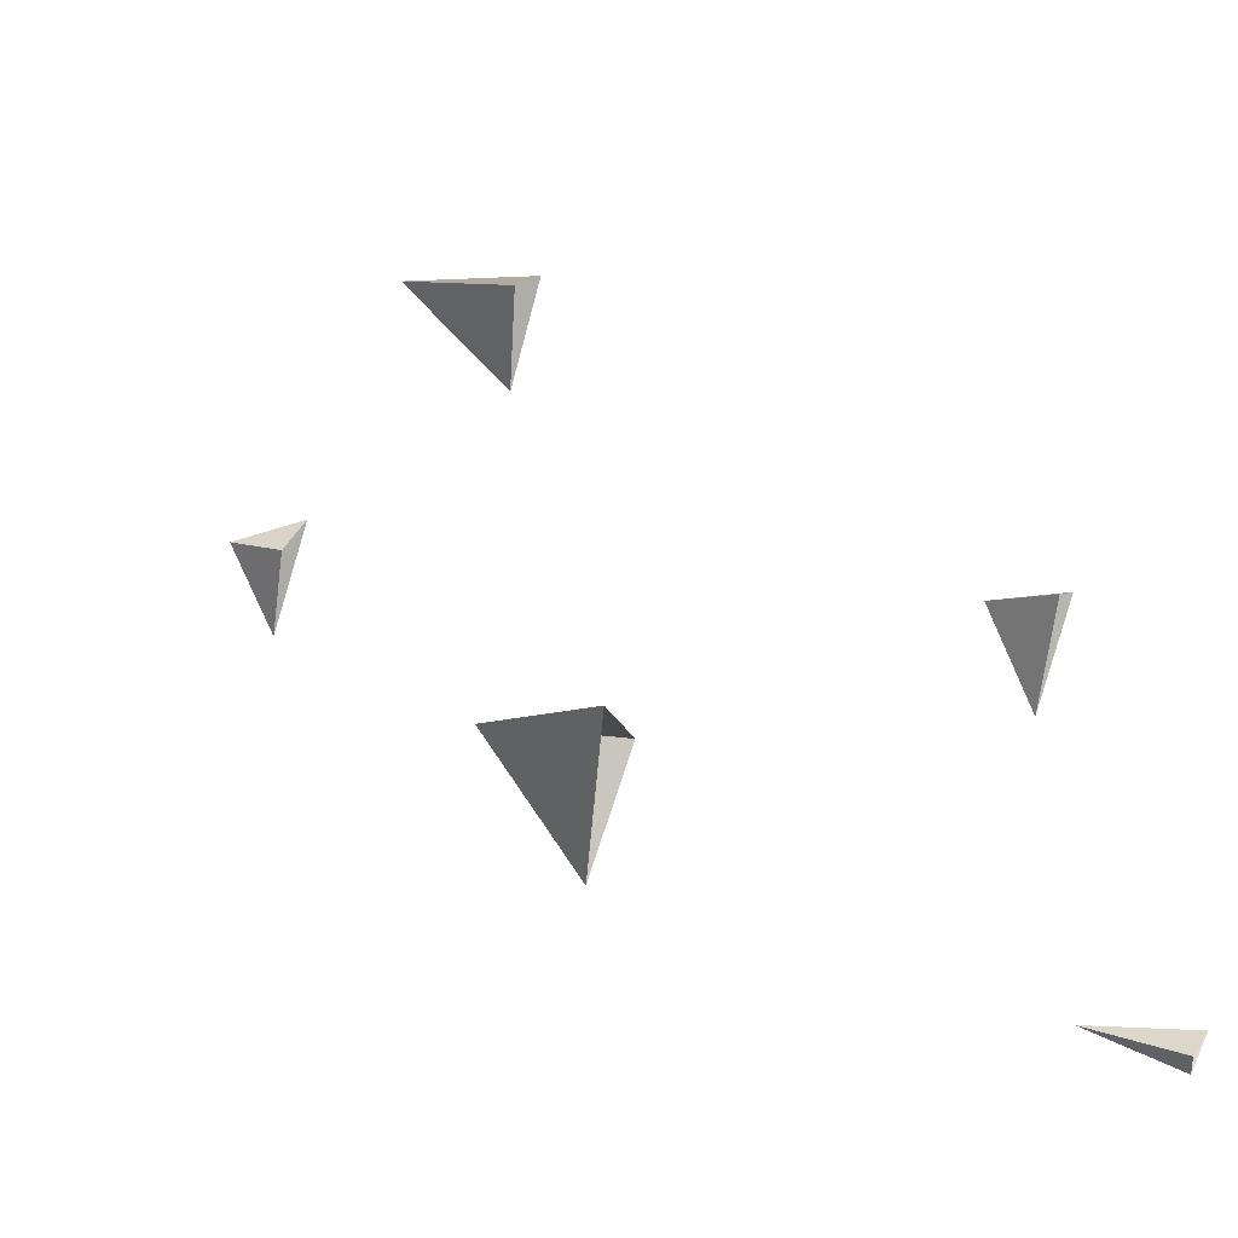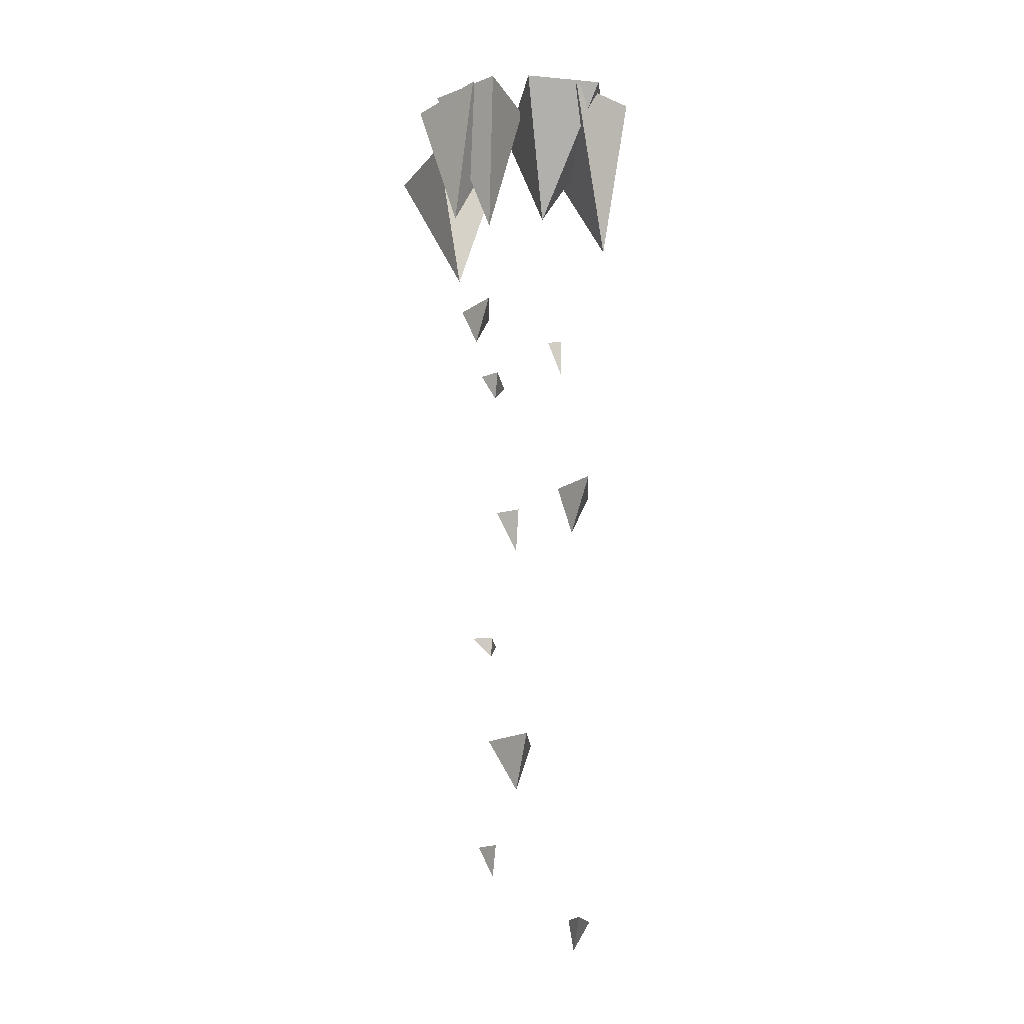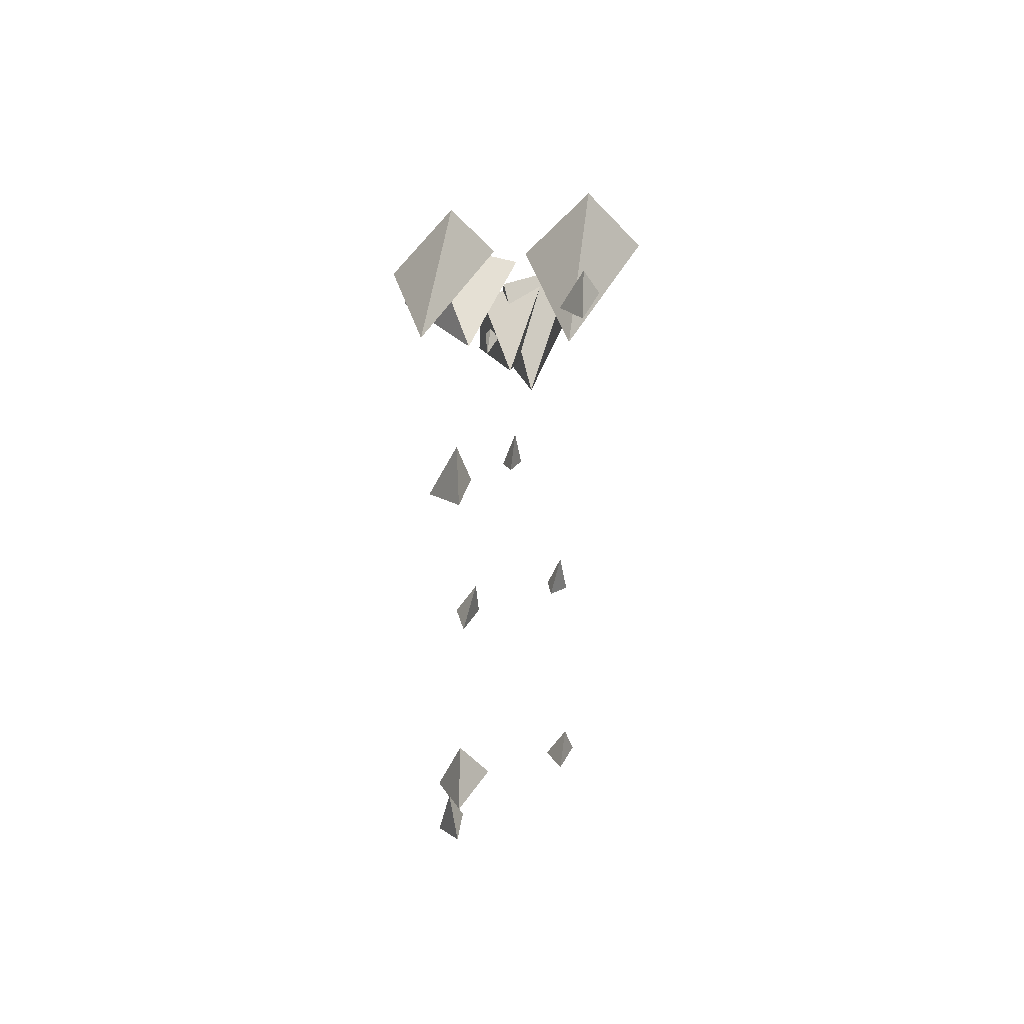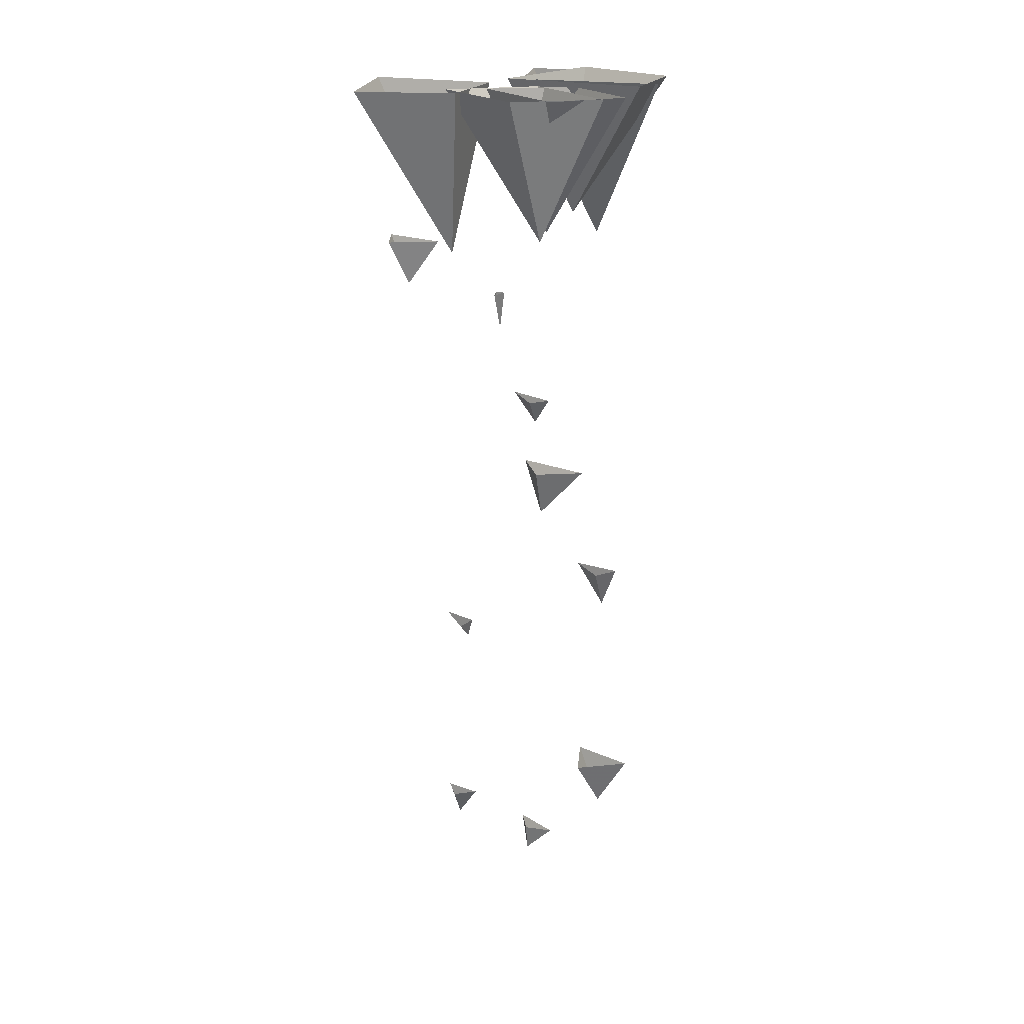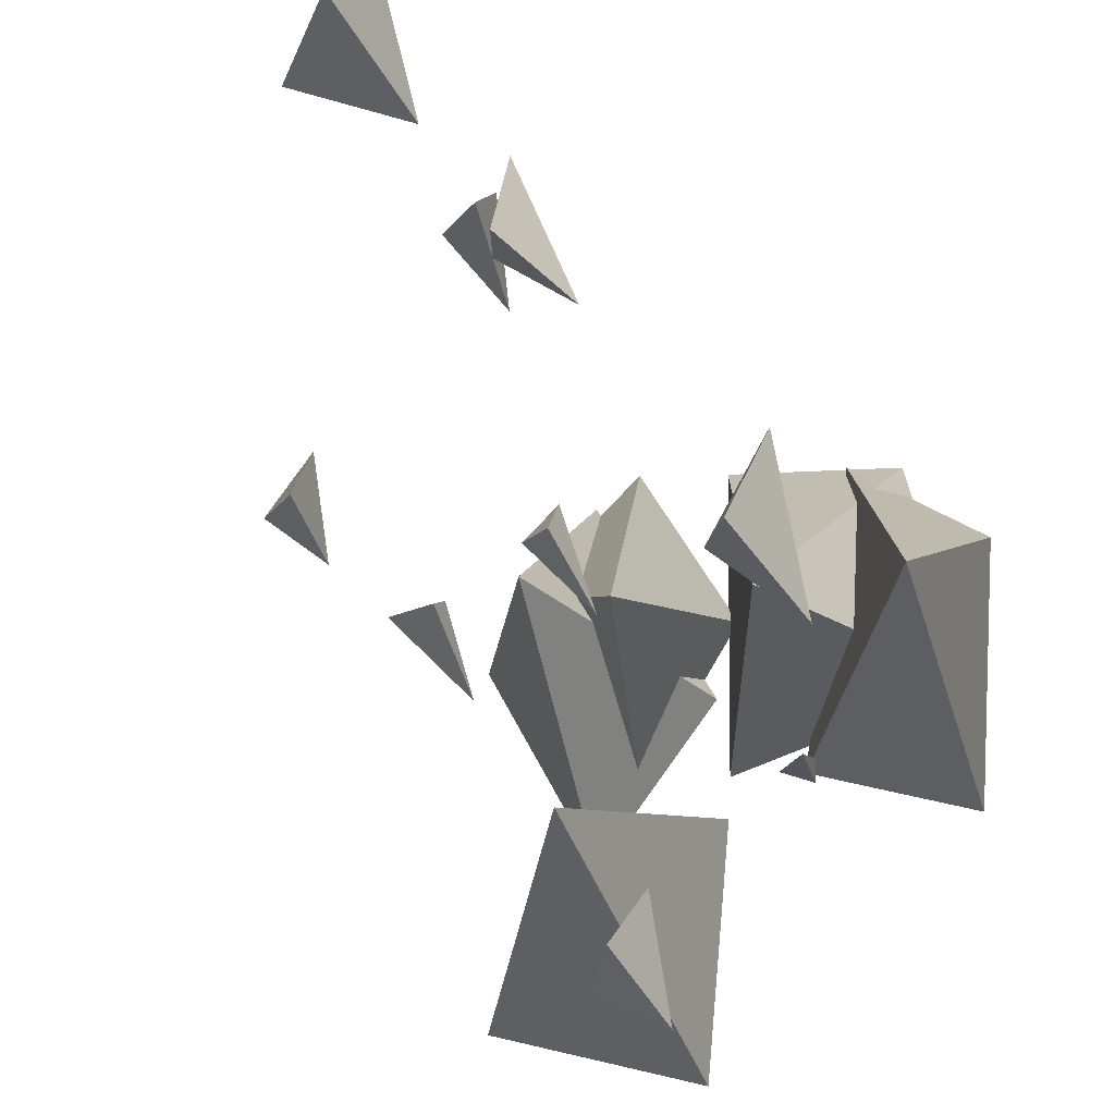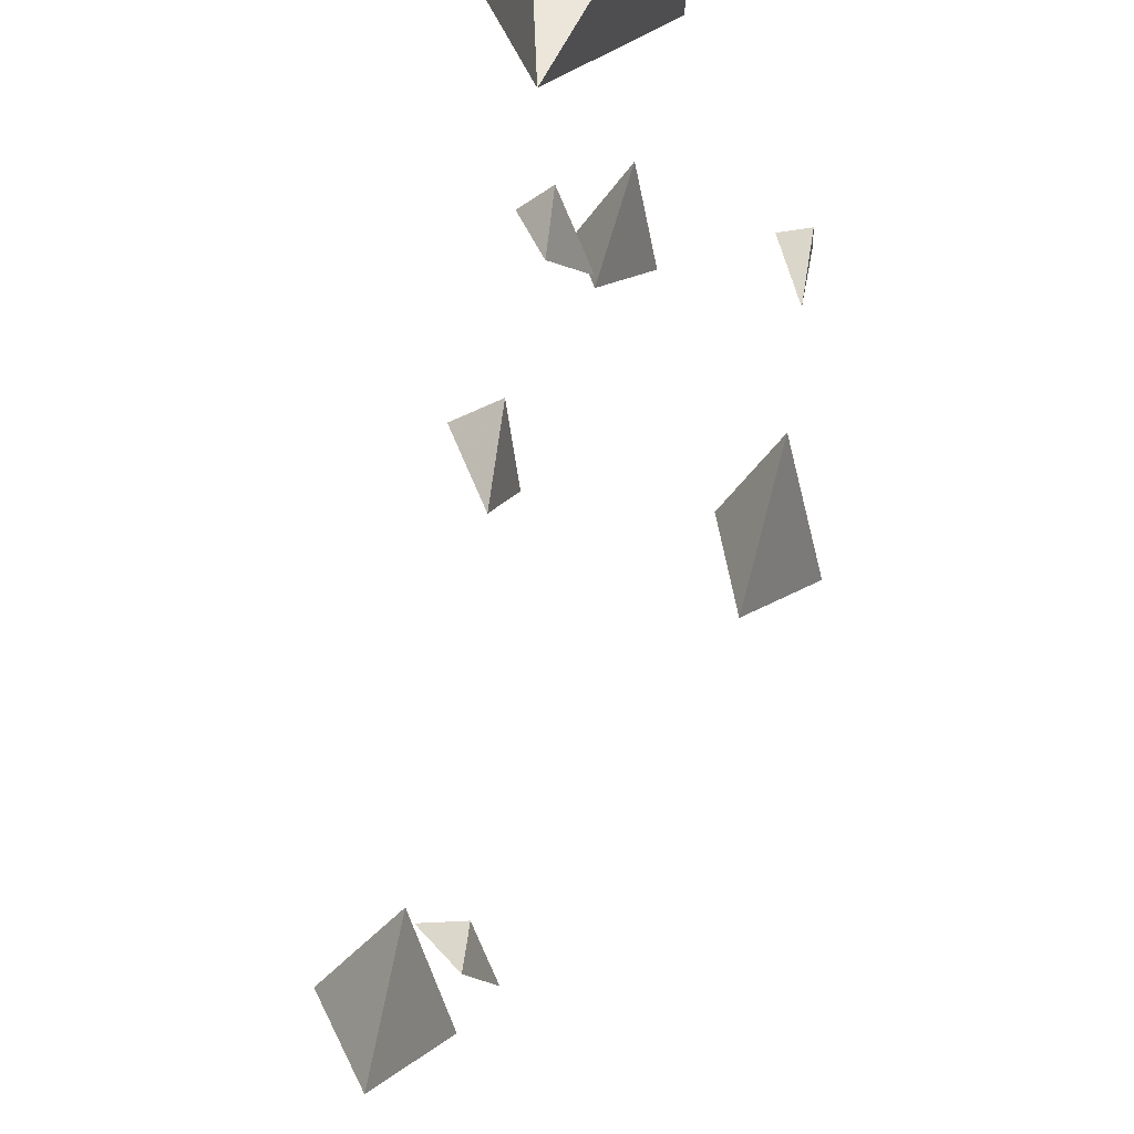
<metadata>
{"format":"obj","ext":"obj","renderer":"f3d","projection":"perspective","resolution":1024,"background":"white","views":[{"elev":49.9,"azim":113.5,"up":"+Z"},{"elev":-19.5,"azim":-9.7,"up":"+Y"},{"elev":-46.3,"azim":144.3,"up":"+Y"},{"elev":21.8,"azim":-66.5,"up":"+Y"},{"elev":-12.1,"azim":10.2,"up":"+Z"},{"elev":47.3,"azim":8.2,"up":"+Z"}]}
</metadata>
<code>
o wall/fire_wall/corner_diagonal
v -56 -29 49
v -54 -1 28
v -43 -1 43
v -54 -1 61
v -64 -1 46
v -52 -34 28
v -58 -1 32
v -64 -1 13
v -44 -1 8
v -42 -1 32
v -46 -43 15
v -44 -34 21
v -49 -34 12
v -42 -34 9
v -28 -56 28
v -28 -48 27
v -28 -48 29
v -31 -48 28
v -46 -70 44
v -46 -65 47
v -49 -65 44
v -43 -65 38
v -28 -98 38
v -26 -88 47
v -31 -88 38
v -23 -88 32
v -44 -110 59
v -43 -102 53
v -44 -102 62
v -48 -102 59
v -44 -124 27
v -44 -120 28
v -48 -120 27
v -42 -120 21
v -44 -159 59
v -43 -149 65
v -49 -149 56
v -40 -149 53
v -43 -171 24
v -42 -165 21
v -43 -165 28
v -46 -165 24
v -28 -187 35
v -28 -181 41
v -29 -181 35
v -24 -181 32
v -36 -27 48
v -26 0 64
v -42 0 64
v -42 0 36
v -20 0 44
v -22 -34 48
v -18 -1 57
v -31 -1 64
v -35 -1 36
v -19 -1 32
v -48 -29 47
v -50 -1 64
v -61 -1 53
v -50 -1 35
v -41 -1 50
f 1 2 3
f 1 3 4
f 1 4 5
f 1 5 2
f 6 7 8
f 6 8 9
f 6 9 10
f 6 10 7
f 11 12 13
f 11 13 14
f 11 14 12
f 15 16 17
f 15 17 18
f 15 18 16
f 19 20 21
f 19 21 22
f 19 22 20
f 23 24 25
f 23 25 26
f 23 26 24
f 27 28 29
f 27 29 30
f 27 30 28
f 31 32 33
f 31 33 34
f 31 34 32
f 35 36 37
f 35 37 38
f 35 38 36
f 39 40 41
f 39 41 42
f 39 42 40
f 43 44 45
f 43 45 46
f 43 46 44
f 47 48 49
f 47 49 50
f 47 50 51
f 47 51 48
f 52 53 54
f 52 54 55
f 52 55 56
f 52 56 53
f 57 58 59
f 57 59 60
f 57 60 61
f 57 61 58

</code>
